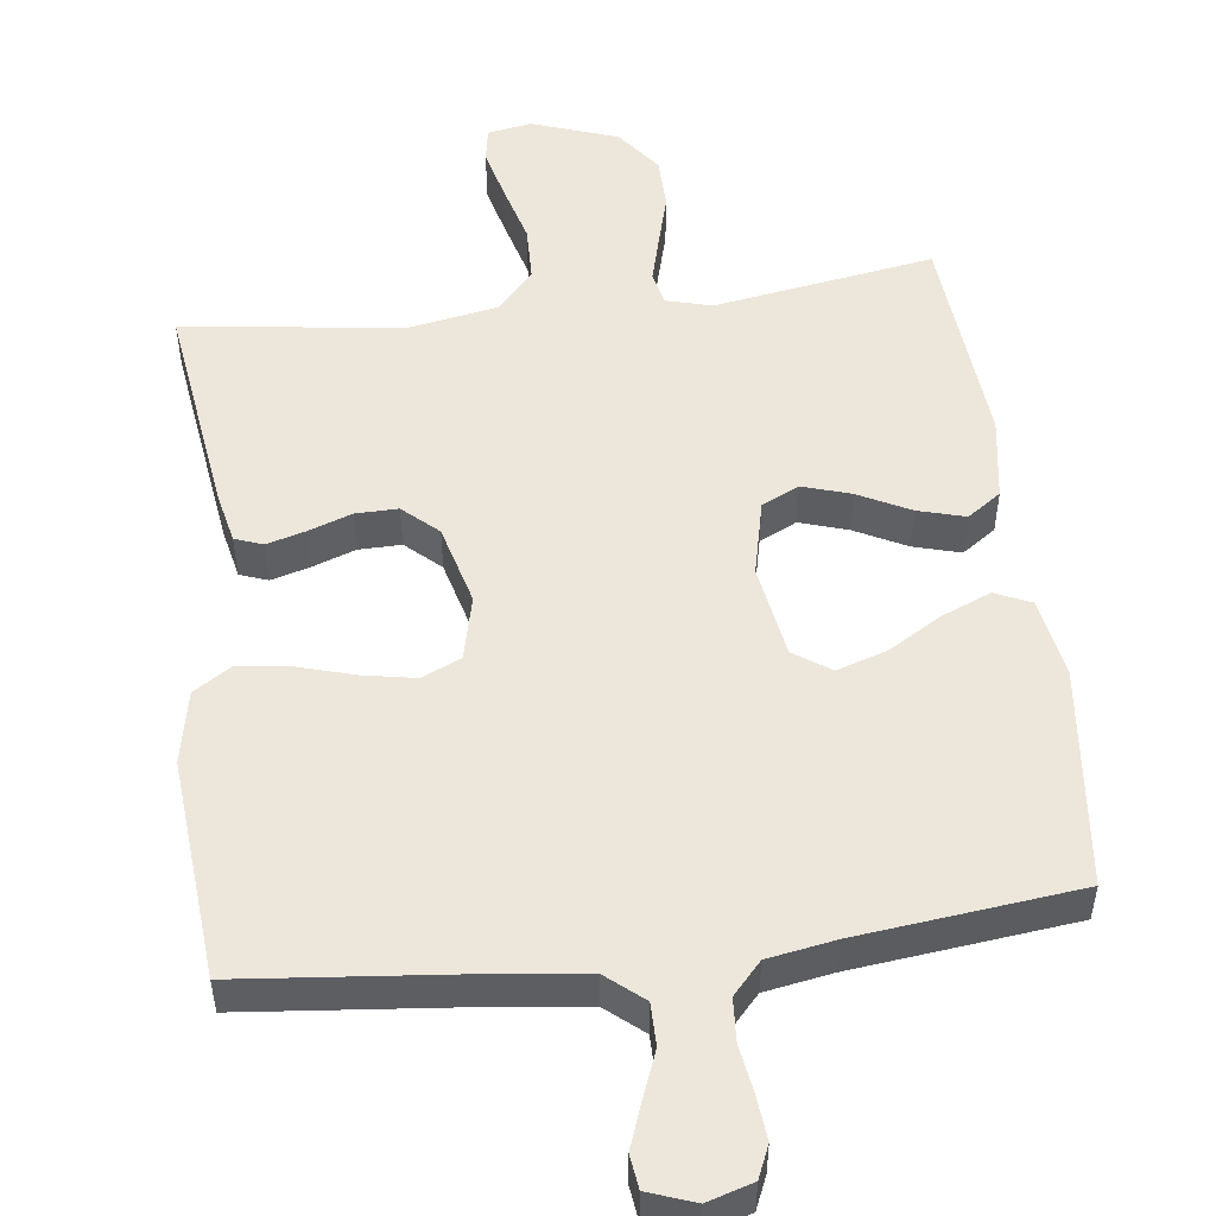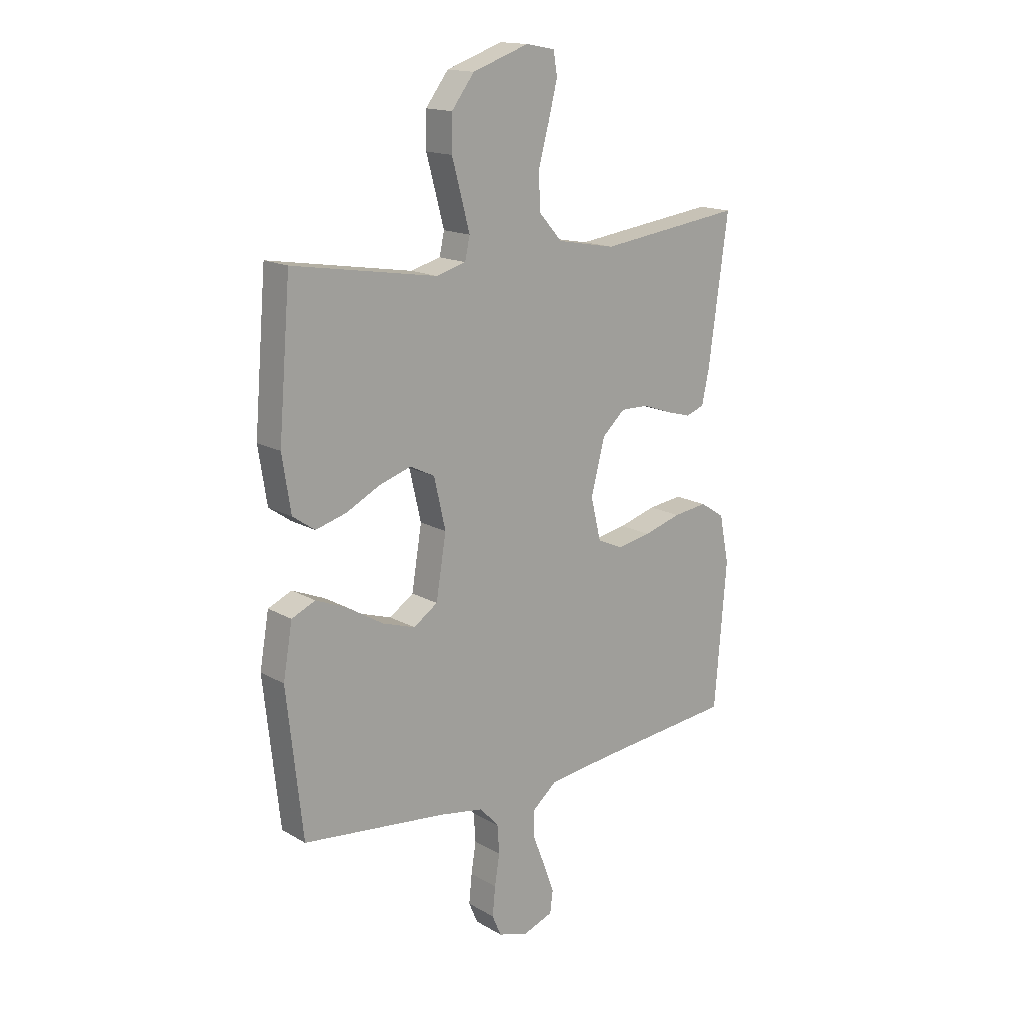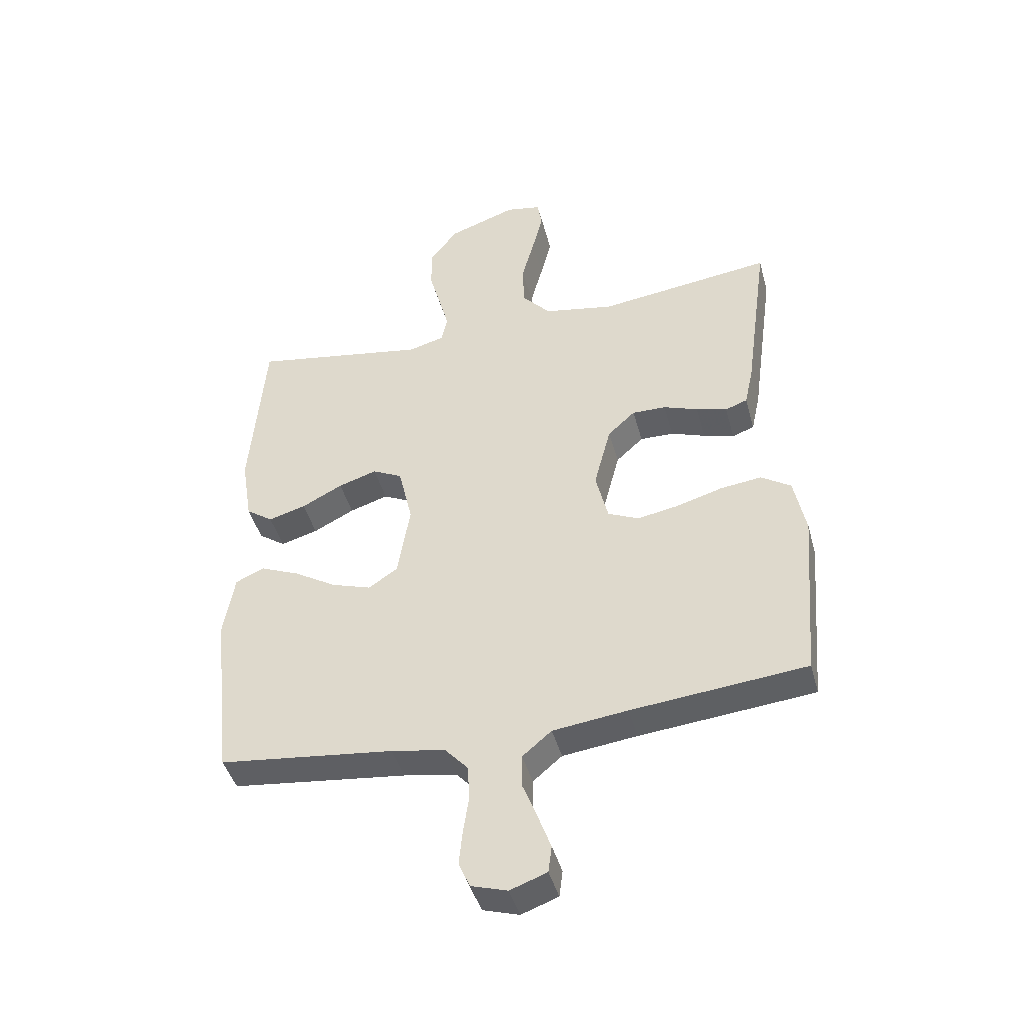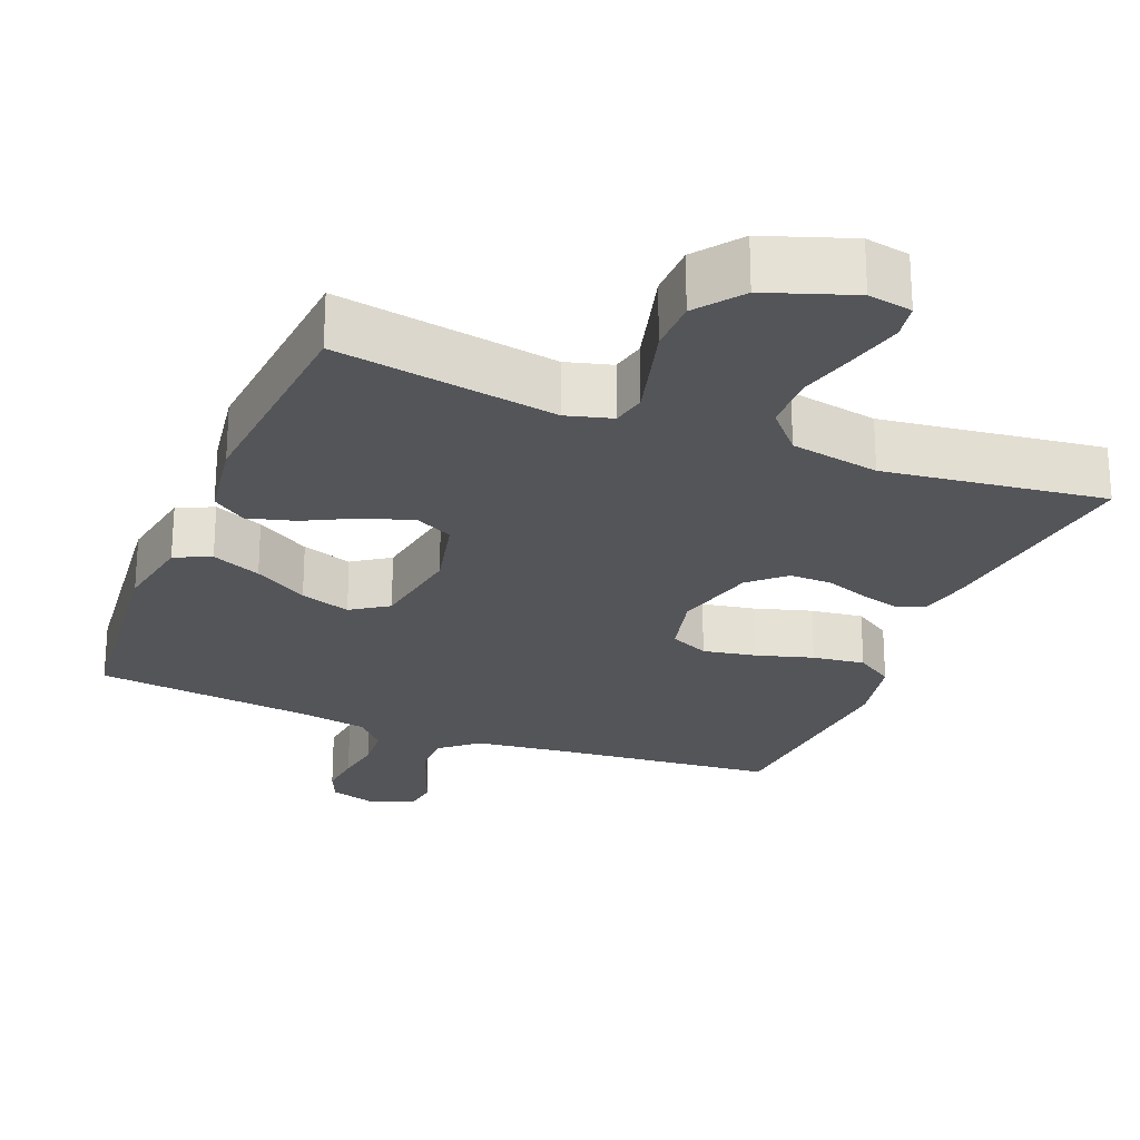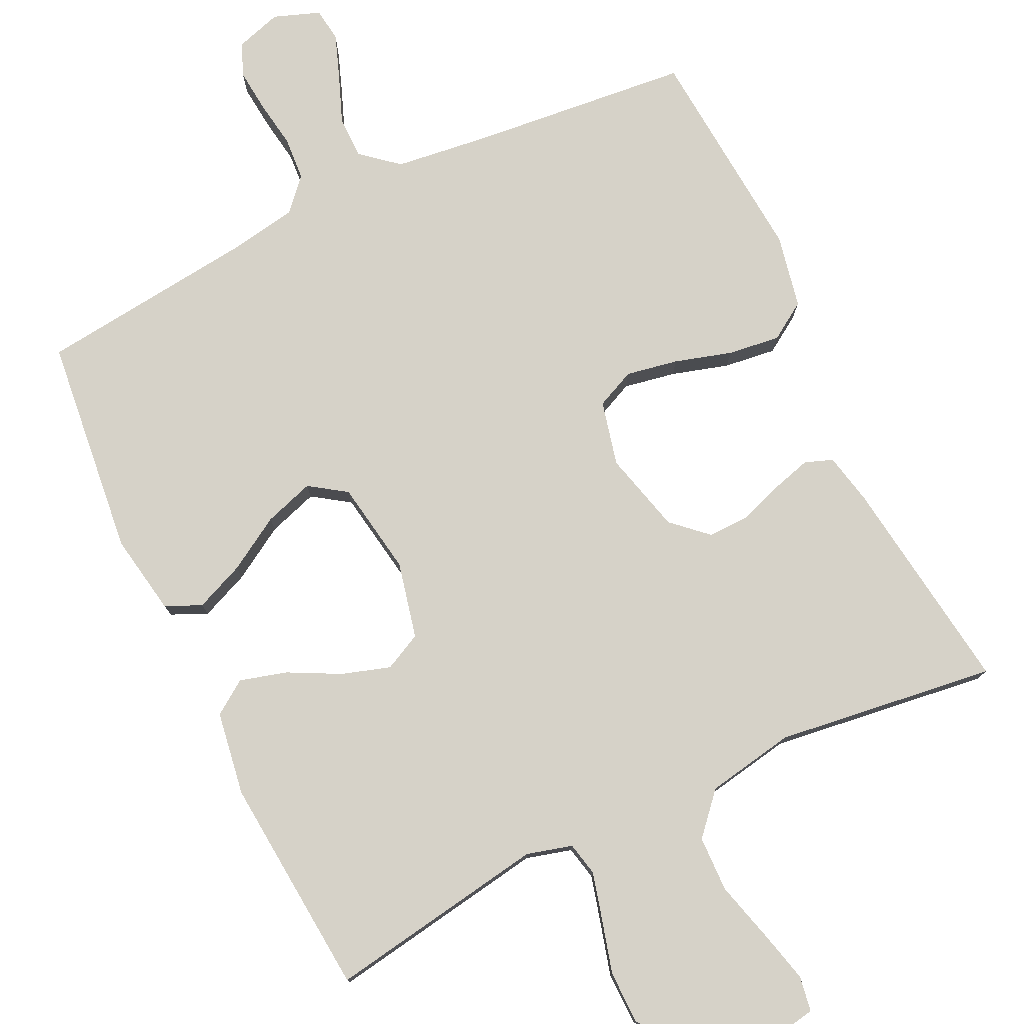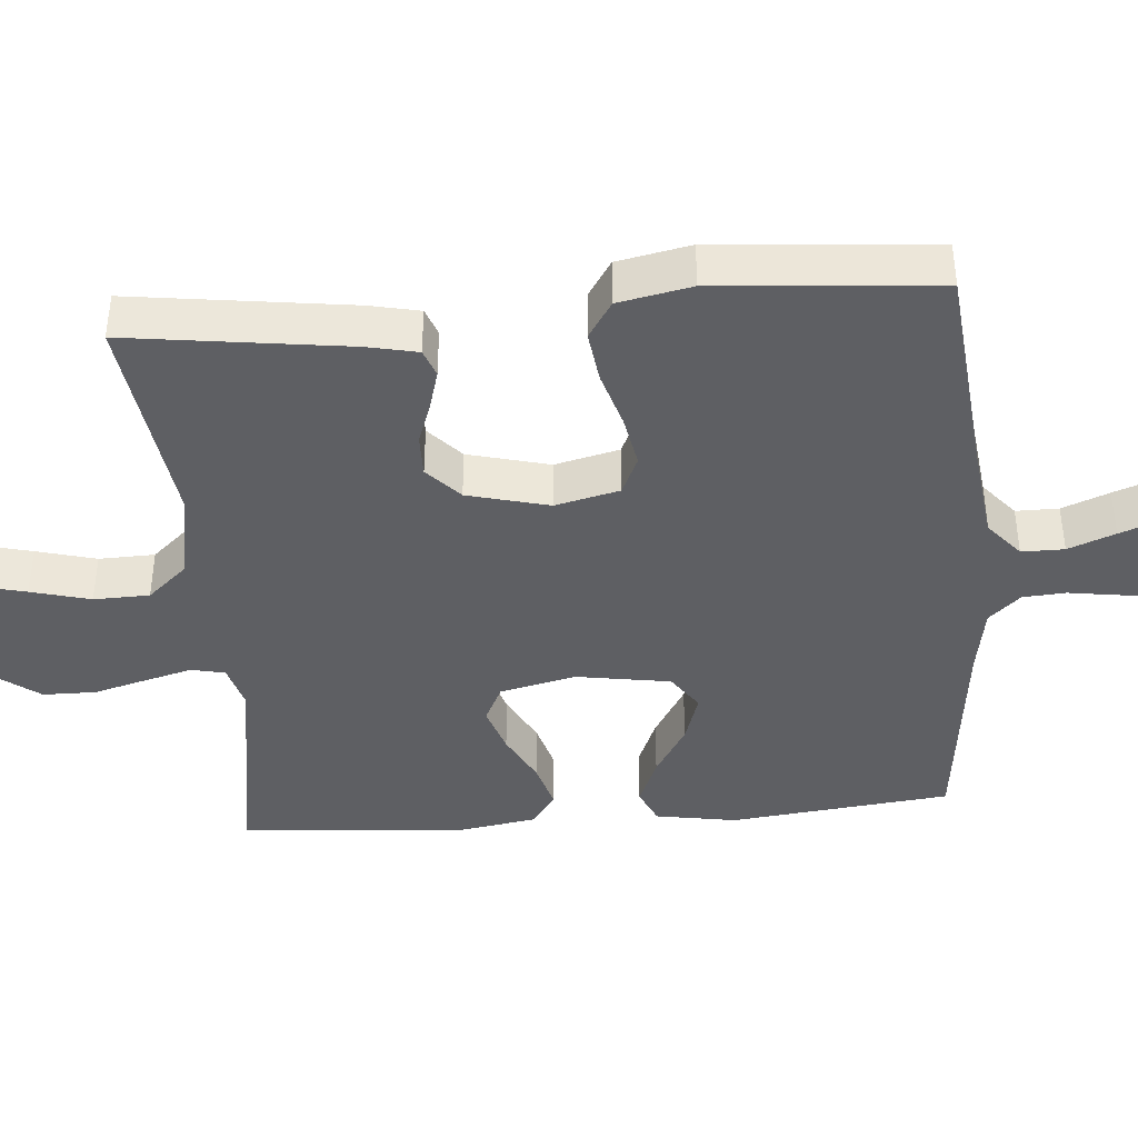
<metadata>
{"format":"obj","ext":"obj","renderer":"f3d","projection":"perspective","resolution":1024,"background":"white","views":[{"elev":51.5,"azim":172.9,"up":"+Y"},{"elev":15.9,"azim":-40.2,"up":"+Z"},{"elev":-43.5,"azim":14.9,"up":"+Z"},{"elev":-24.8,"azim":-22.0,"up":"+Y"},{"elev":77.8,"azim":-25.6,"up":"+Y"},{"elev":-40.7,"azim":94.8,"up":"+Y"}]}
</metadata>
<code>
v 0.5 0.07 0.5
v 0.459 0.07 0.2
v 0.444 0.07 0.131
v 0.406 0.07 0.117
v 0.353 0.07 0.132
v 0.294 0.07 0.153
v 0.236 0.07 0.154
v 0.189 0.07 0.111
v 0.16 0.07 0
v 0.181 0.07 -0.088
v 0.234 0.07 -0.112
v 0.305 0.07 -0.099
v 0.383 0.07 -0.076
v 0.454 0.07 -0.067
v 0.505 0.07 -0.1
v 0.525 0.07 -0.2
v 0.5 0.07 -0.5
v 0.2 0.07 -0.53
v 0.072 0.07 -0.546
v 0.022 0.07 -0.588
v 0.022 0.07 -0.646
v 0.047 0.07 -0.71
v 0.069 0.07 -0.77
v 0.063 0.07 -0.816
v 0 0.07 -0.839
v -0.062 0.07 -0.82
v -0.081 0.07 -0.776
v -0.075 0.07 -0.716
v -0.065 0.07 -0.652
v -0.069 0.07 -0.593
v -0.108 0.07 -0.55
v -0.2 0.07 -0.534
v -0.5 0.07 -0.5
v -0.533 0.07 -0.2
v -0.514 0.07 -0.09
v -0.465 0.07 -0.068
v -0.398 0.07 -0.096
v -0.325 0.07 -0.14
v -0.257 0.07 -0.162
v -0.207 0.07 -0.128
v -0.186 0.07 0
v -0.21 0.07 0.104
v -0.261 0.07 0.129
v -0.327 0.07 0.108
v -0.397 0.07 0.072
v -0.461 0.07 0.054
v -0.507 0.07 0.086
v -0.525 0.07 0.2
v -0.5 0.07 0.5
v -0.2 0.07 0.451
v -0.138 0.07 0.468
v -0.128 0.07 0.514
v -0.145 0.07 0.578
v -0.165 0.07 0.651
v -0.164 0.07 0.723
v -0.117 0.07 0.785
v 0 0.07 0.826
v 0.06 0.07 0.815
v 0.068 0.07 0.767
v 0.05 0.07 0.695
v 0.028 0.07 0.614
v 0.03 0.07 0.538
v 0.079 0.07 0.483
v 0.2 0.07 0.461
v 0.5 0 0.5
v 0.459 0 0.2
v 0.444 0 0.131
v 0.406 0 0.117
v 0.353 0 0.132
v 0.294 0 0.153
v 0.236 0 0.154
v 0.189 0 0.111
v 0.16 0 0
v 0.181 0 -0.088
v 0.234 0 -0.112
v 0.305 0 -0.099
v 0.383 0 -0.076
v 0.454 0 -0.067
v 0.505 0 -0.1
v 0.525 0 -0.2
v 0.5 0 -0.5
v 0.2 0 -0.53
v 0.072 0 -0.546
v 0.022 0 -0.588
v 0.022 0 -0.646
v 0.047 0 -0.71
v 0.069 0 -0.77
v 0.063 0 -0.816
v 0 0 -0.839
v -0.062 0 -0.82
v -0.081 0 -0.776
v -0.075 0 -0.716
v -0.065 0 -0.652
v -0.069 0 -0.593
v -0.108 0 -0.55
v -0.2 0 -0.534
v -0.5 0 -0.5
v -0.533 0 -0.2
v -0.514 0 -0.09
v -0.465 0 -0.068
v -0.398 0 -0.096
v -0.325 0 -0.14
v -0.257 0 -0.162
v -0.207 0 -0.128
v -0.186 0 0
v -0.21 0 0.104
v -0.261 0 0.129
v -0.327 0 0.108
v -0.397 0 0.072
v -0.461 0 0.054
v -0.507 0 0.086
v -0.525 0 0.2
v -0.5 0 0.5
v -0.2 0 0.451
v -0.138 0 0.468
v -0.128 0 0.514
v -0.145 0 0.578
v -0.165 0 0.651
v -0.164 0 0.723
v -0.117 0 0.785
v 0 0 0.826
v 0.06 0 0.815
v 0.068 0 0.767
v 0.05 0 0.695
v 0.028 0 0.614
v 0.03 0 0.538
v 0.079 0 0.483
v 0.2 0 0.461
f 58 59 60 61
f 56 57 58 61
f 56 61 62
f 53 54 55 56
f 52 53 56 62
f 51 52 62 63
f 47 48 49 50
f 44 45 46 47
f 43 44 47 50
f 42 43 50 51
f 35 36 37 38
f 35 38 39
f 32 33 34 35
f 31 32 35 39
f 30 31 39 40
f 26 27 28 29
f 24 25 26 29
f 24 29 30
f 21 22 23 24
f 21 24 30 40
f 15 16 17 18
f 15 18 19
f 12 13 14 15
f 11 12 15 19
f 10 11 19 20
f 3 4 5 6
f 1 2 3 6
f 64 1 6 7
f 63 64 7 8
f 41 42 51 63
f 41 63 8 9
f 20 21 40 41
f 9 10 20 41
f 125 124 123 122
f 125 122 121 120
f 126 125 120
f 120 119 118 117
f 126 120 117 116
f 127 126 116 115
f 114 113 112 111
f 111 110 109 108
f 114 111 108 107
f 115 114 107 106
f 102 101 100 99
f 103 102 99
f 99 98 97 96
f 103 99 96 95
f 104 103 95 94
f 93 92 91 90
f 93 90 89 88
f 94 93 88
f 88 87 86 85
f 104 94 88 85
f 82 81 80 79
f 83 82 79
f 79 78 77 76
f 83 79 76 75
f 84 83 75 74
f 70 69 68 67
f 70 67 66 65
f 71 70 65 128
f 72 71 128 127
f 127 115 106 105
f 73 72 127 105
f 105 104 85 84
f 105 84 74 73
f 1 65 66 2
f 2 66 67 3
f 3 67 68 4
f 4 68 69 5
f 5 69 70 6
f 6 70 71 7
f 7 71 72 8
f 8 72 73 9
f 9 73 74 10
f 10 74 75 11
f 11 75 76 12
f 12 76 77 13
f 13 77 78 14
f 14 78 79 15
f 15 79 80 16
f 16 80 81 17
f 17 81 82 18
f 18 82 83 19
f 19 83 84 20
f 20 84 85 21
f 21 85 86 22
f 22 86 87 23
f 23 87 88 24
f 24 88 89 25
f 25 89 90 26
f 26 90 91 27
f 27 91 92 28
f 28 92 93 29
f 29 93 94 30
f 30 94 95 31
f 31 95 96 32
f 32 96 97 33
f 33 97 98 34
f 34 98 99 35
f 35 99 100 36
f 36 100 101 37
f 37 101 102 38
f 38 102 103 39
f 39 103 104 40
f 40 104 105 41
f 41 105 106 42
f 42 106 107 43
f 43 107 108 44
f 44 108 109 45
f 45 109 110 46
f 46 110 111 47
f 47 111 112 48
f 48 112 113 49
f 49 113 114 50
f 50 114 115 51
f 51 115 116 52
f 52 116 117 53
f 53 117 118 54
f 54 118 119 55
f 55 119 120 56
f 56 120 121 57
f 57 121 122 58
f 58 122 123 59
f 59 123 124 60
f 60 124 125 61
f 61 125 126 62
f 62 126 127 63
f 63 127 128 64
f 64 128 65 1

</code>
